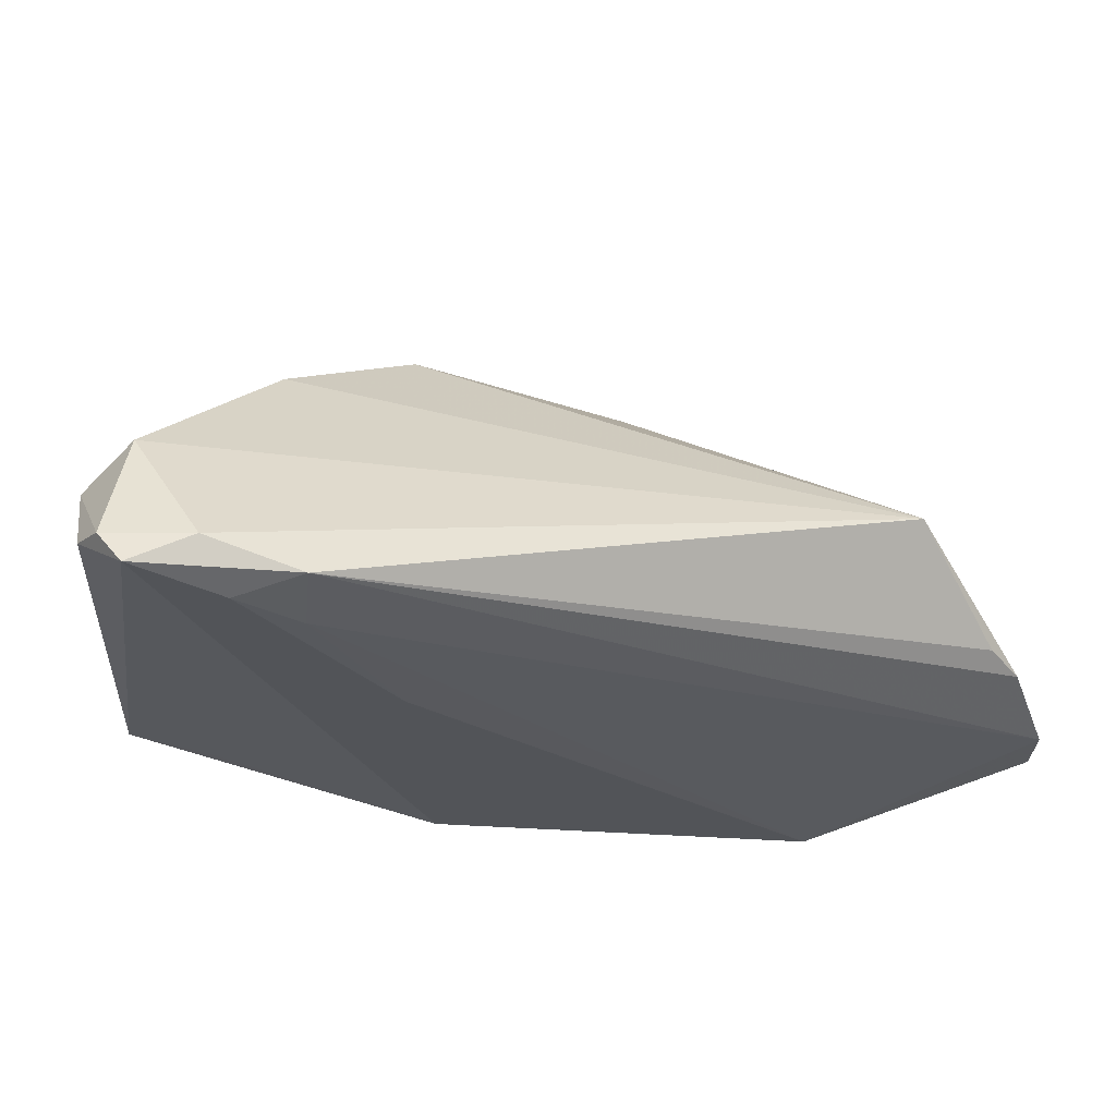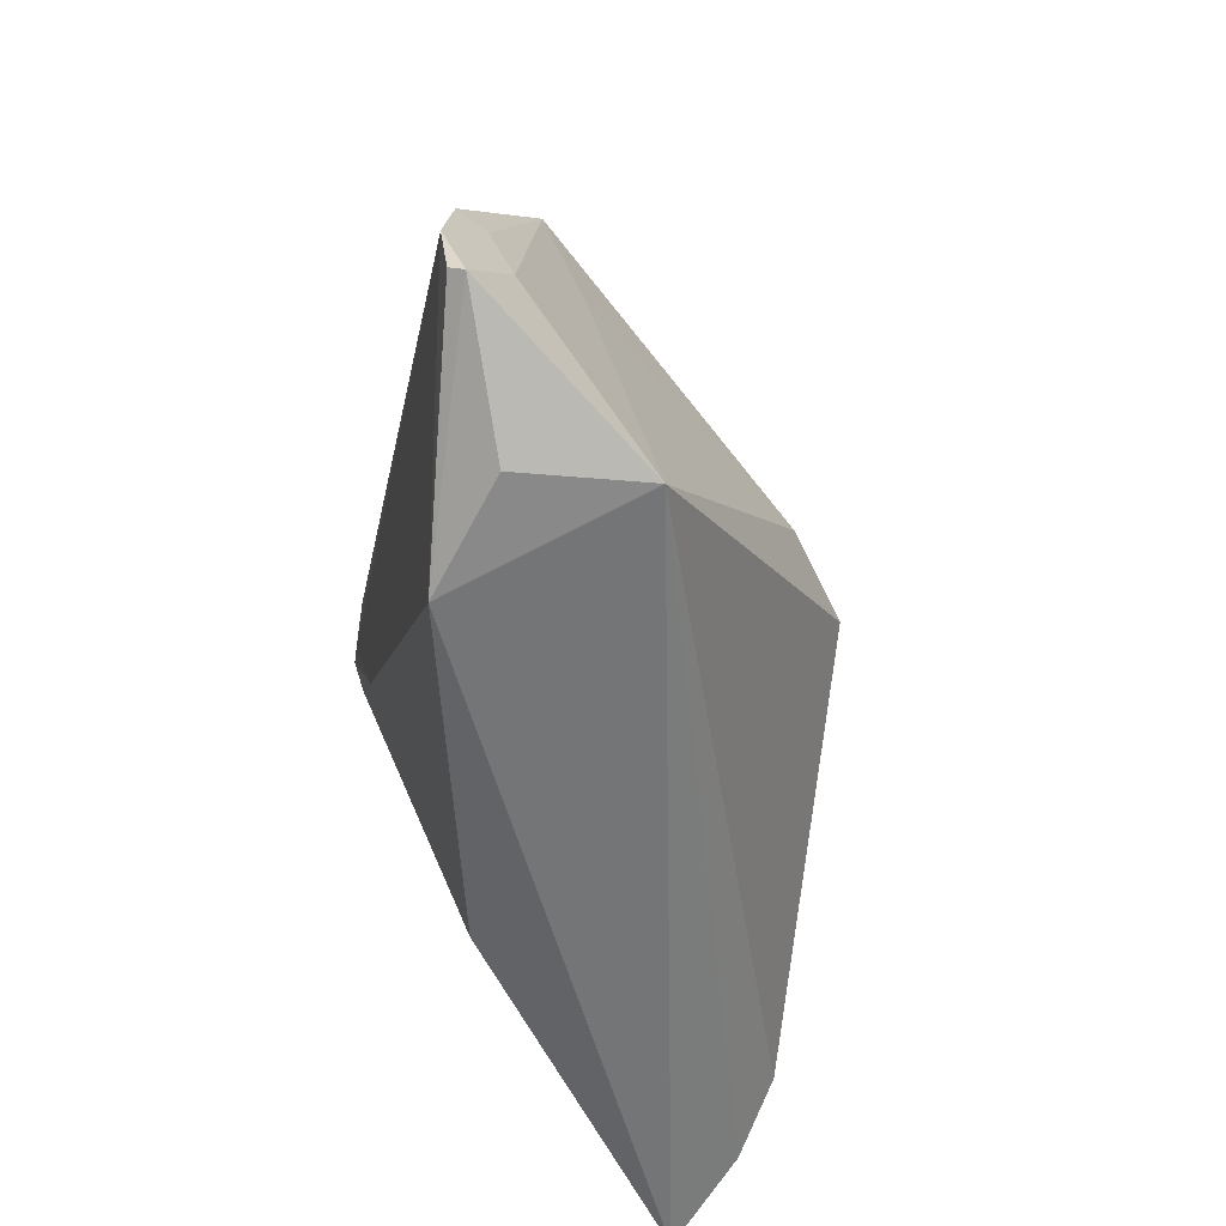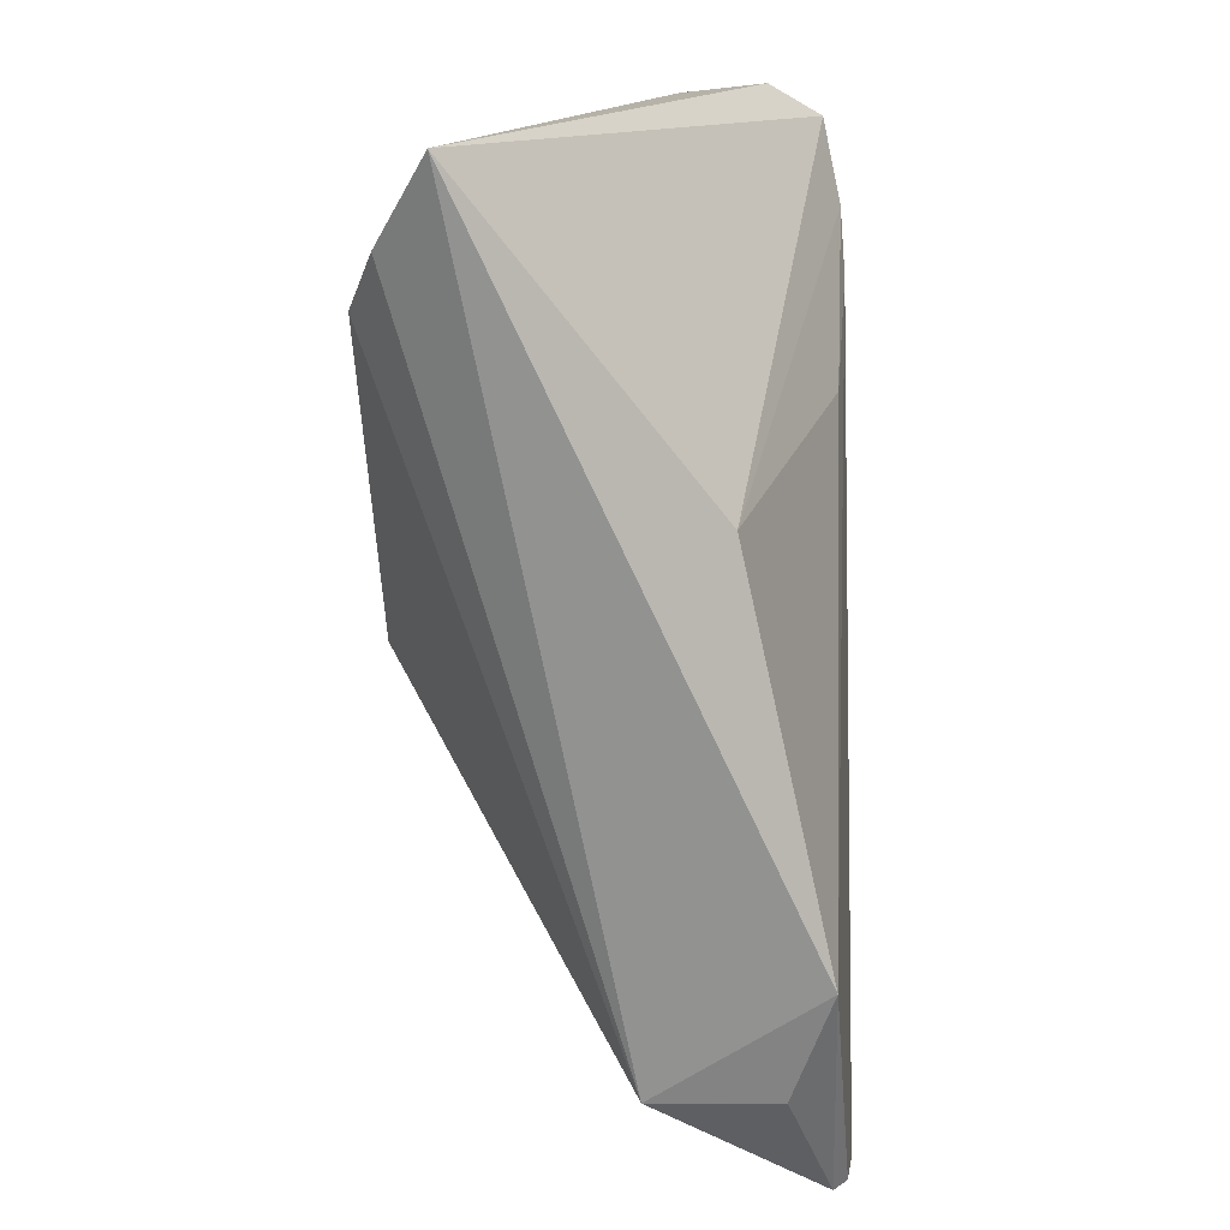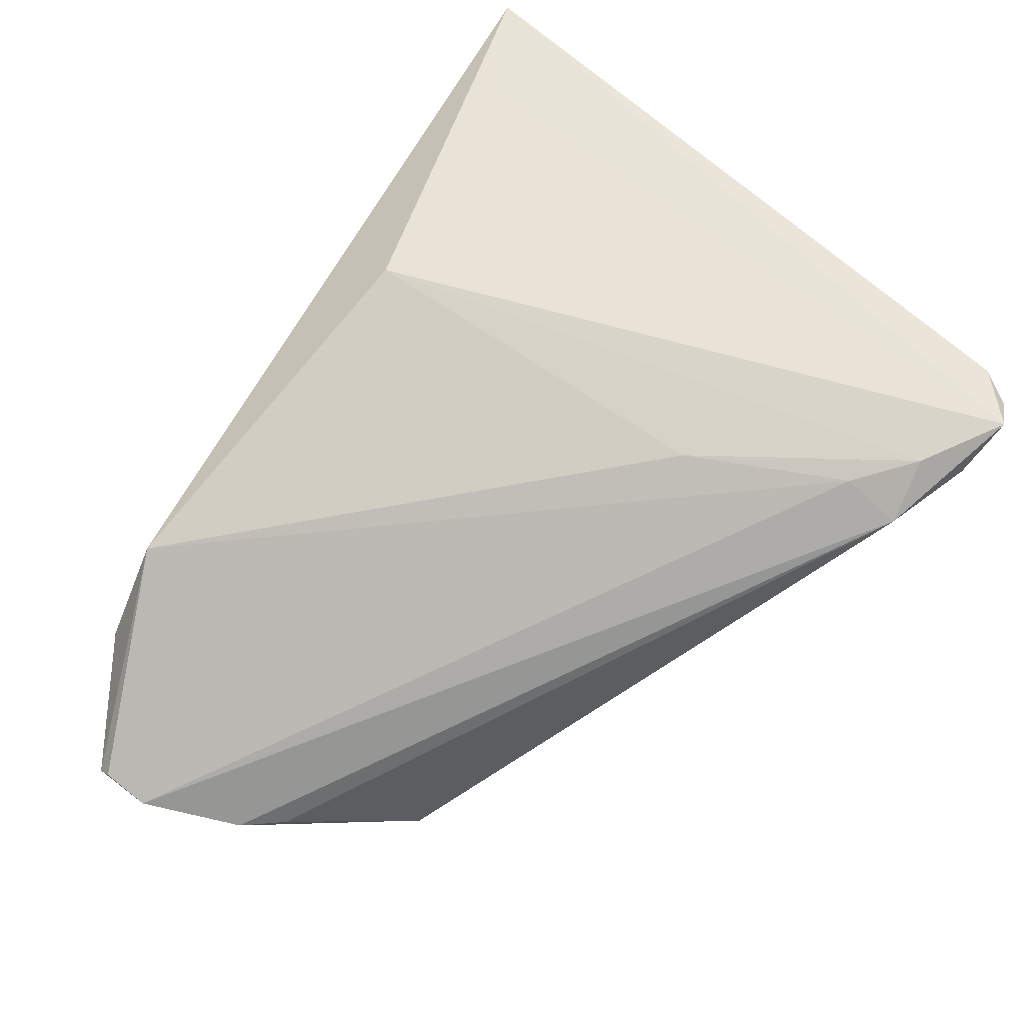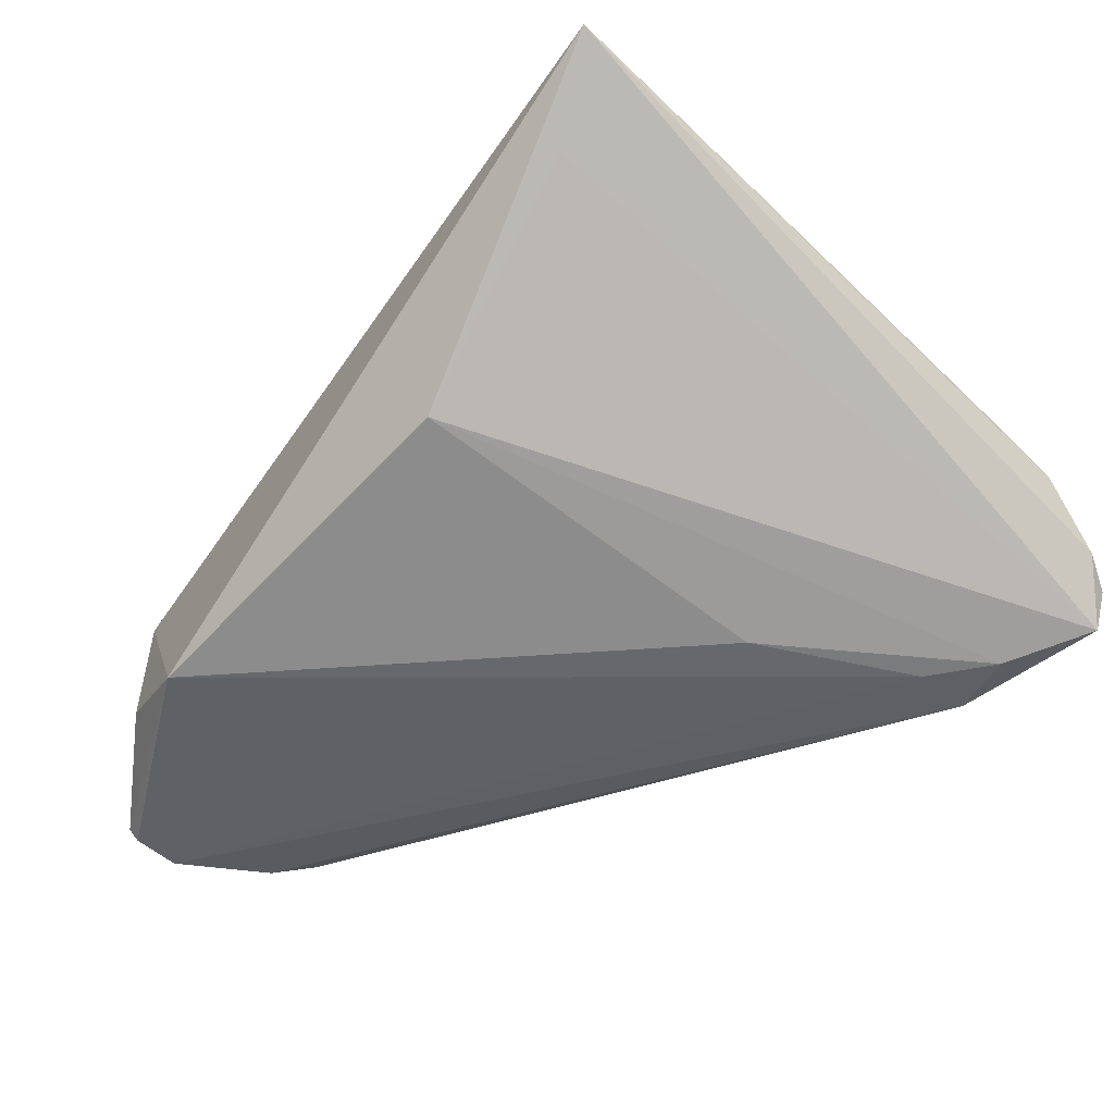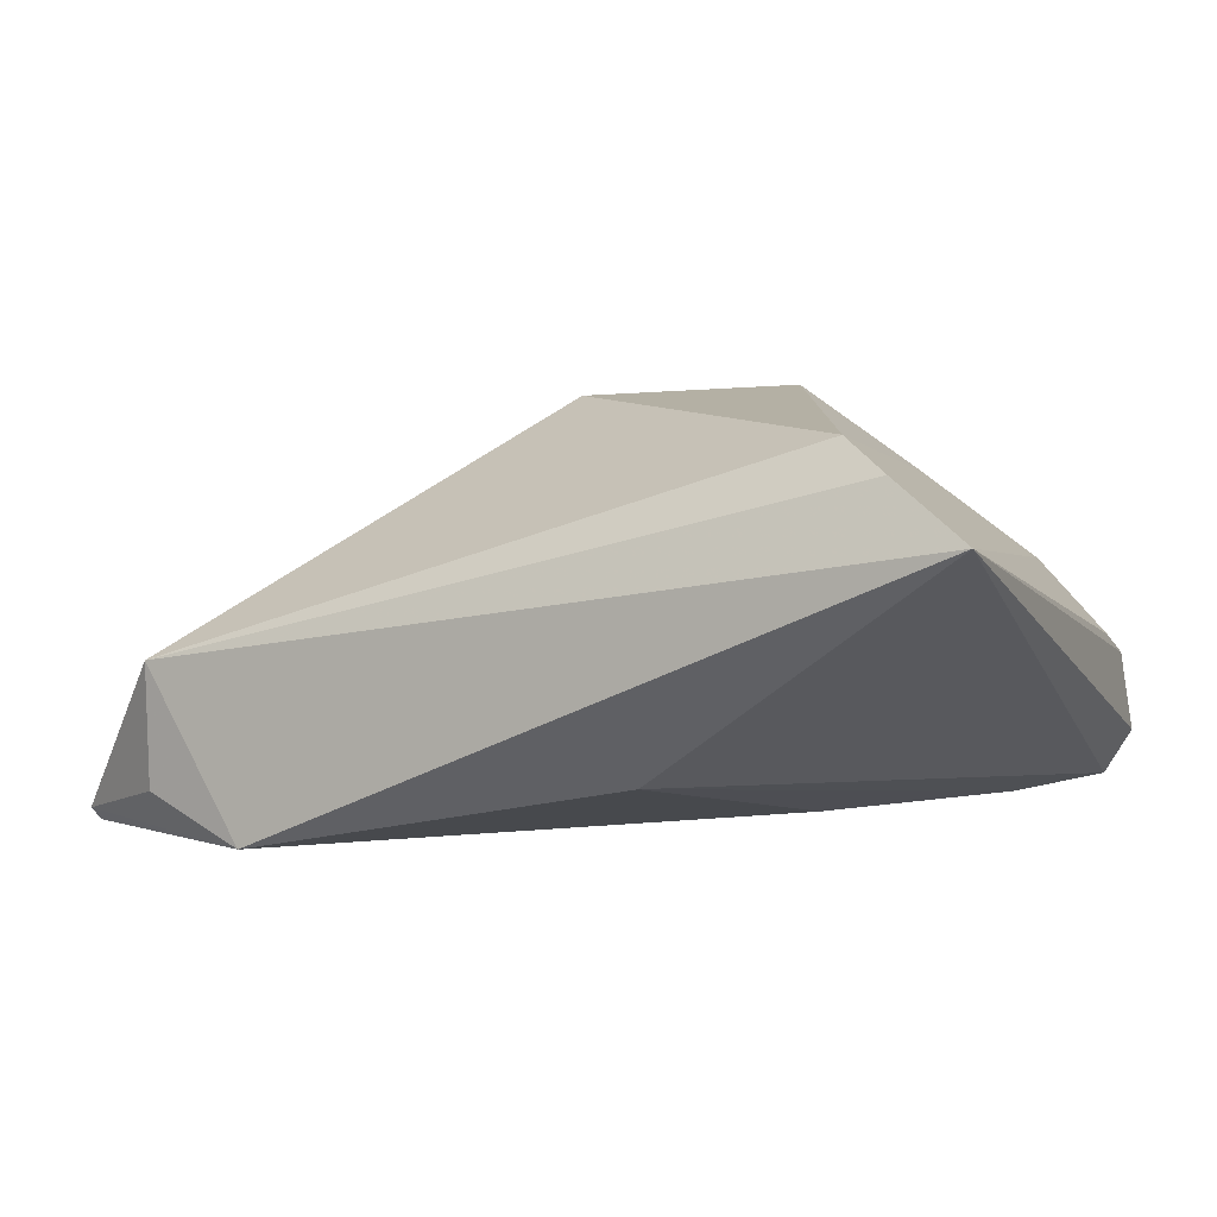
<metadata>
{"format":"obj","ext":"obj","renderer":"f3d","projection":"perspective","resolution":1024,"background":"white","views":[{"elev":49.2,"azim":166.2,"up":"+Y"},{"elev":-52.3,"azim":-100.9,"up":"+Y"},{"elev":-73.0,"azim":89.3,"up":"+Y"},{"elev":-76.9,"azim":54.3,"up":"+Z"},{"elev":-42.5,"azim":51.3,"up":"+Z"},{"elev":11.0,"azim":24.6,"up":"+Z"}]}
</metadata>
<code>
v 0.04211 0.02831 -0.0002315
v 0.02341 0.01842 0.01807
v -0.05518 -0.01312 -0.01481
v -0.04444 0.003006 -0.006872
v -0.01949 0.006897 0.01943
v 0.01412 0.01354 -0.02001
v 0.03923 0.04218 -0.01968
v 0.0225 0.03822 -0.02176
v -0.05169 0.001478 -0.01938
v 0.03336 0.03054 0.007387
v -0.05438 -0.005302 -0.01725
v -0.04631 -0.02791 -6.907e-05
v 0.01971 0.02907 0.0134
v 0.03179 0.04218 -0.01795
v -0.05938 -0.02076 -0.01938
v -0.03298 -0.03167 -0.01798
v -0.05898 -0.01441 -0.02176
v 0.03615 0.03989 -0.00237
v 0.03491 -0.02943 0.01058
v -0.01076 0.004345 0.02619
v 0.01139 0.01237 0.02759
v -0.04562 -0.02889 -0.01391
v -0.05499 -0.003013 -0.02043
v 0.004213 0.01927 0.02218
v 0.04308 0.03844 -0.0132
v 0.001461 0.01073 0.02657
v 0.04102 0.04199 -0.01546
v 0.01004 -0.02737 -0.007774
v 0.02329 0.03096 -0.02176
v 0.04229 0.03468 -0.003471
v -0.05873 -0.01983 -0.0209
v -0.04475 0.01639 -0.01125
v 0.03482 -0.02894 0.02429
v 0.03007 0.03637 -0.02151
v 0.04419 -0.03366 0.01905
v 0.02855 -0.02314 0.02692
f 5 32 4
f 4 12 5
f 34 28 6
f 35 28 19
f 16 6 28
f 35 12 16
f 16 28 35
f 1 35 30
f 35 25 30
f 32 14 8
f 32 23 11
f 33 12 35
f 33 36 12
f 5 12 20
f 12 36 20
f 20 36 21
f 34 6 29
f 29 8 34
f 6 16 29
f 7 28 34
f 7 19 28
f 7 25 35
f 35 19 7
f 34 8 7
f 7 8 14
f 22 16 12
f 21 36 2
f 36 33 2
f 9 23 32
f 32 8 9
f 9 8 23
f 15 22 12
f 31 16 15
f 16 22 15
f 27 30 25
f 25 7 27
f 27 7 14
f 24 32 5
f 24 13 32
f 5 20 24
f 21 13 24
f 1 30 10
f 21 2 10
f 10 13 21
f 10 35 1
f 10 33 35
f 10 2 33
f 3 15 12
f 32 11 3
f 3 4 32
f 12 4 3
f 17 11 23
f 31 15 17
f 17 3 11
f 15 3 17
f 23 8 17
f 8 29 17
f 17 16 31
f 17 29 16
f 18 27 14
f 18 14 32
f 32 13 18
f 13 10 18
f 30 27 18
f 18 10 30
f 26 20 21
f 21 24 26
f 26 24 20

</code>
